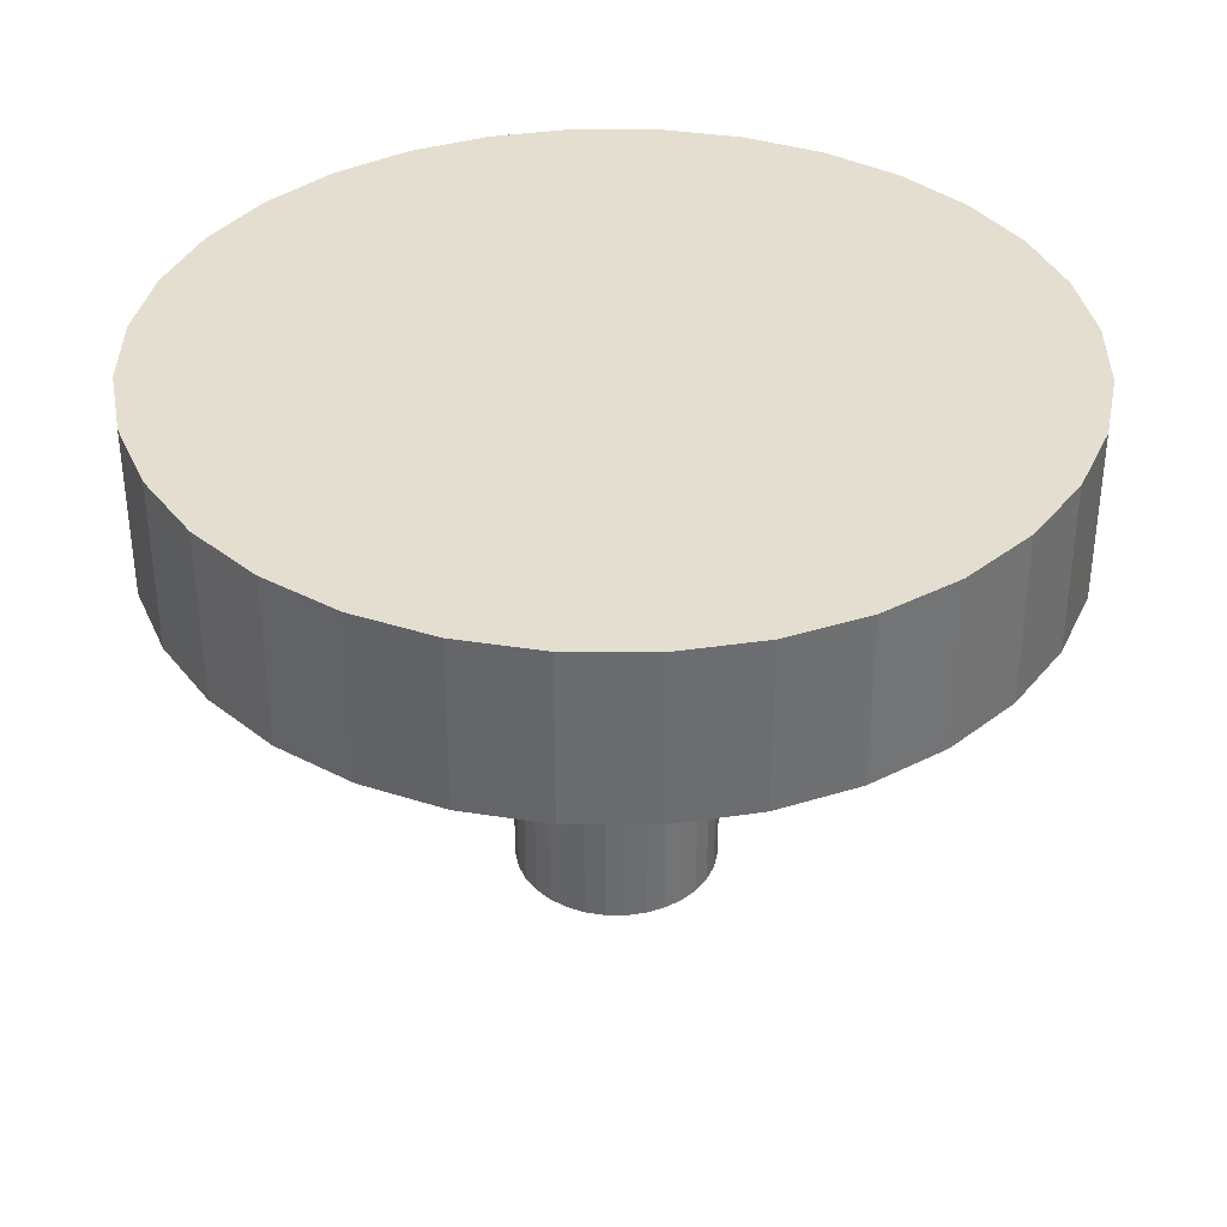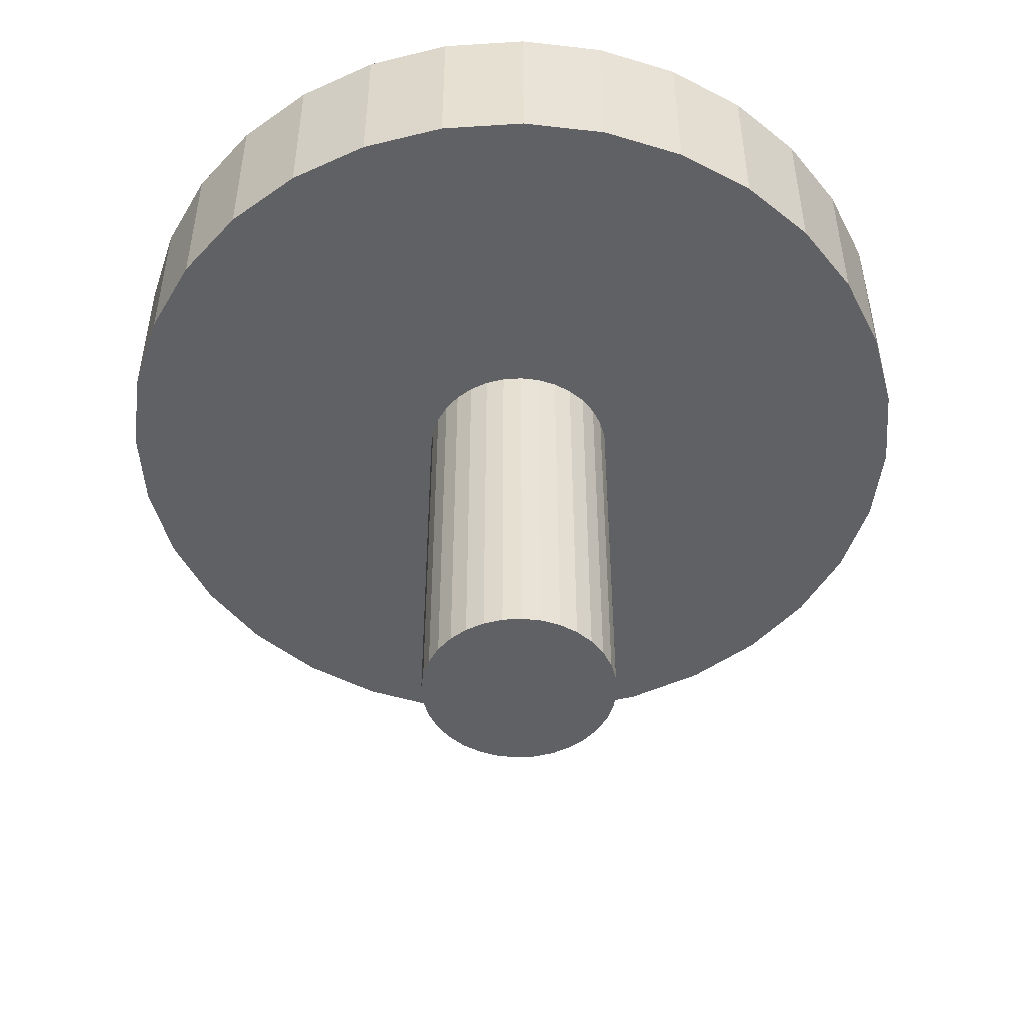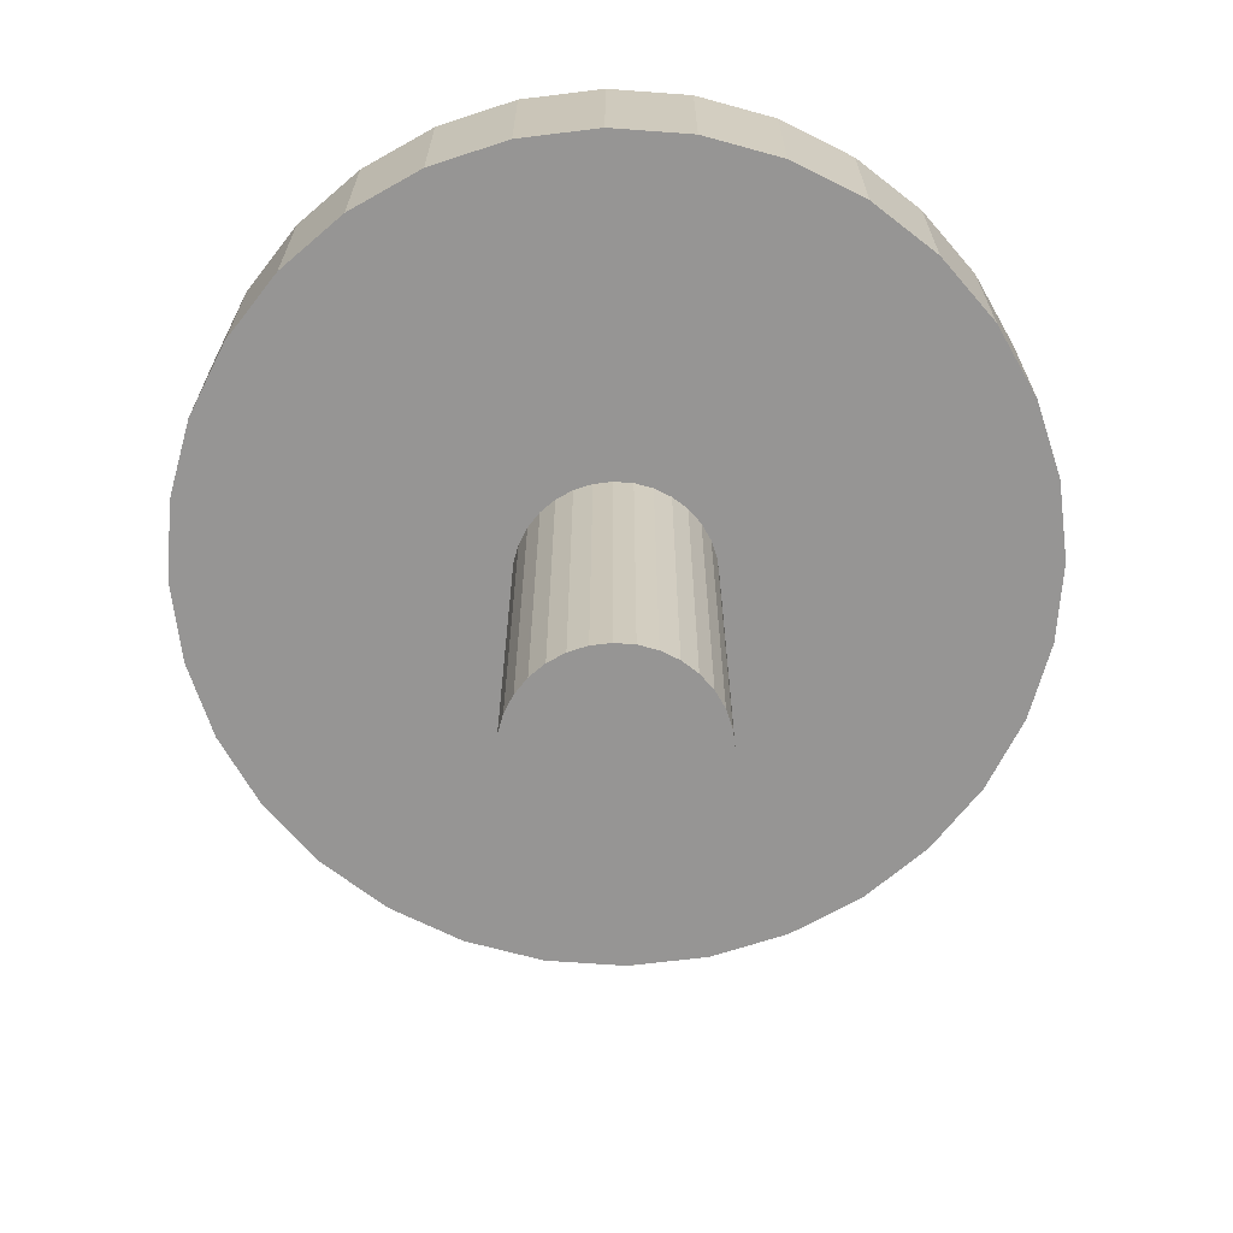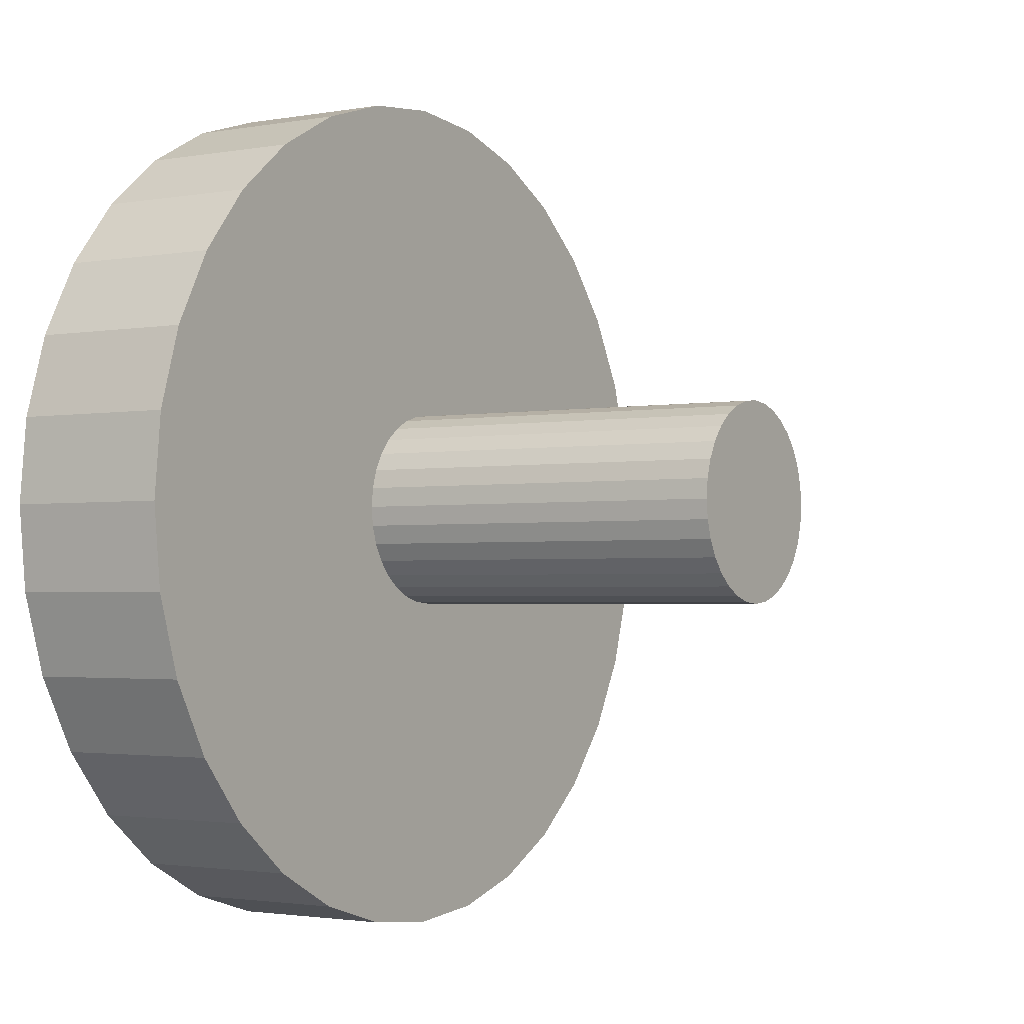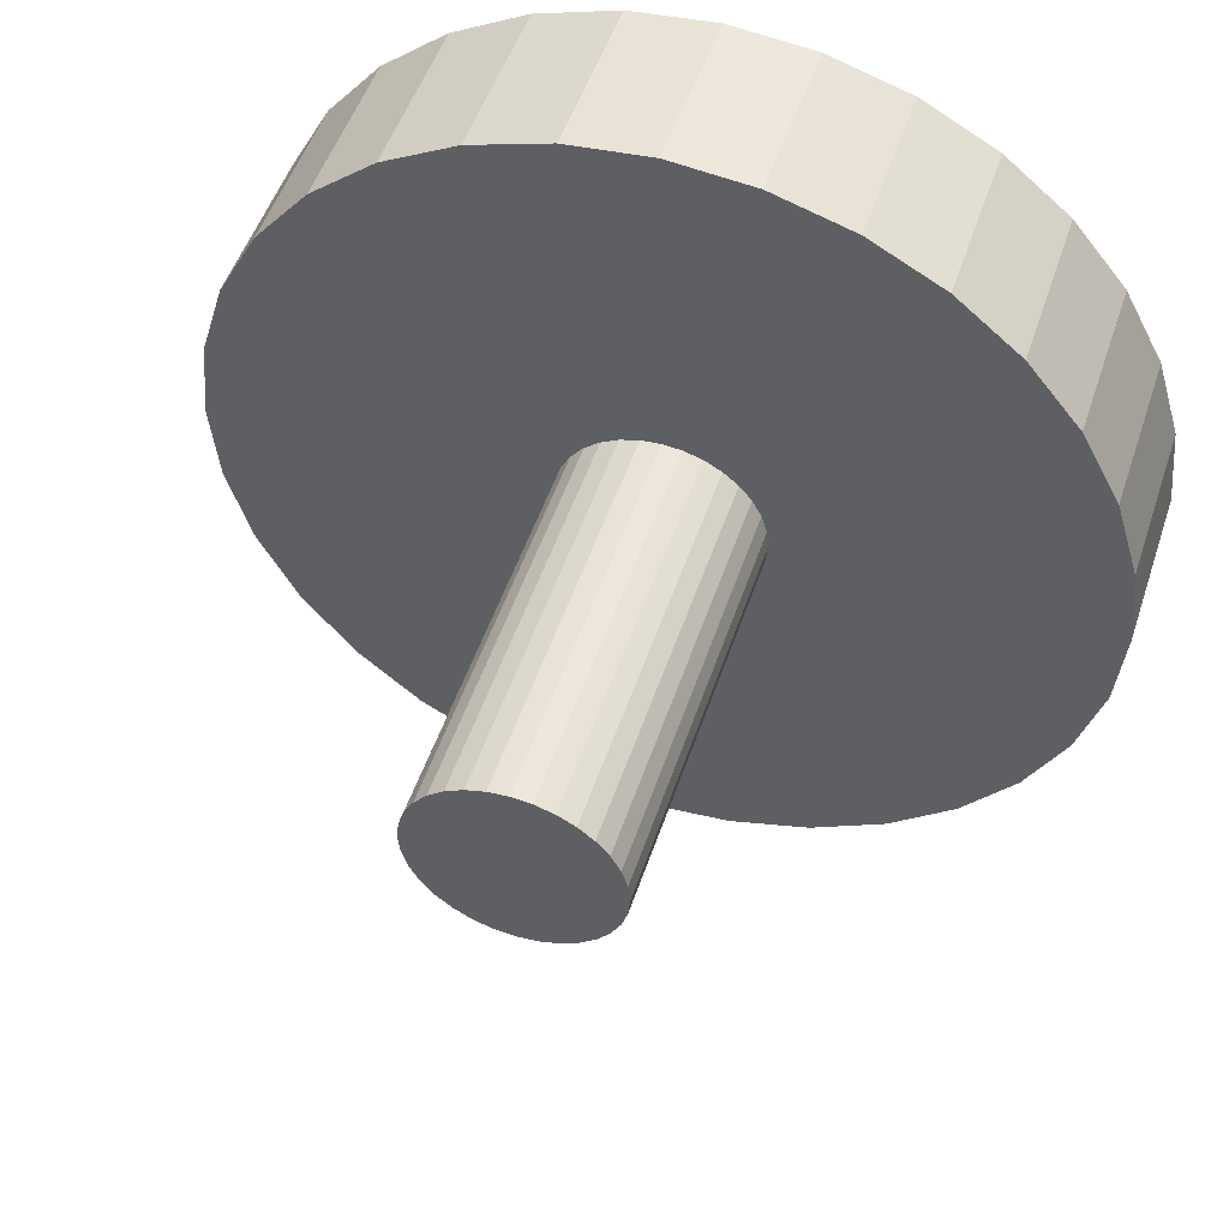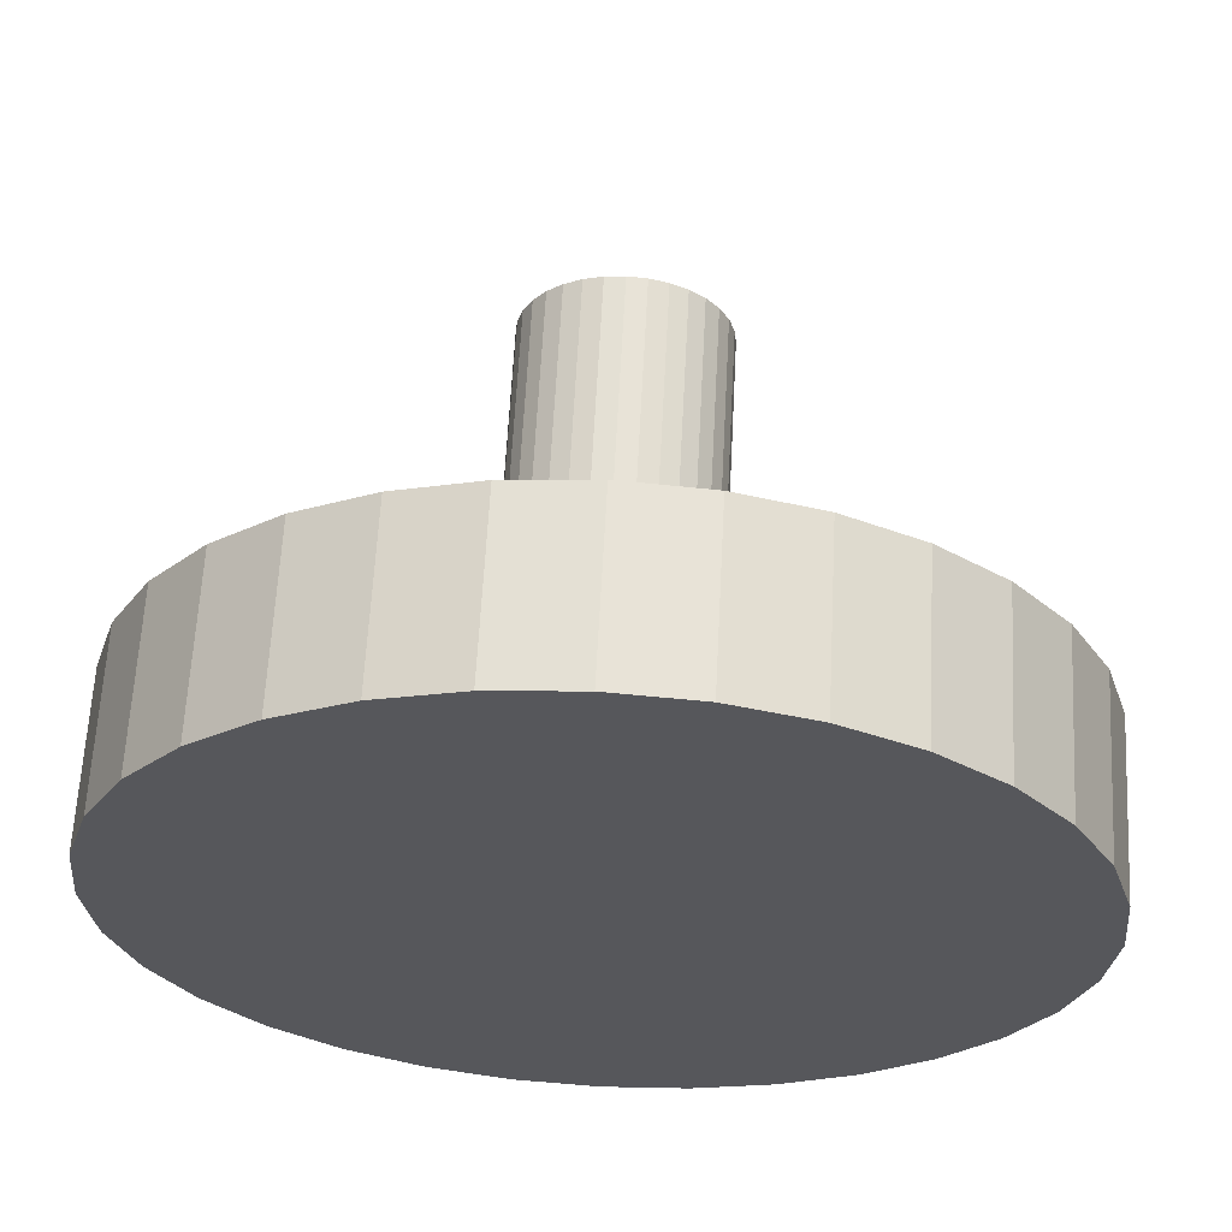
<metadata>
{"format":"obj","ext":"obj","renderer":"f3d","projection":"perspective","resolution":1024,"background":"white","views":[{"elev":36.4,"azim":28.5,"up":"+Y"},{"elev":-49.3,"azim":-24.1,"up":"+Y"},{"elev":-67.6,"azim":-133.6,"up":"+Y"},{"elev":-2.0,"azim":-57.0,"up":"+Z"},{"elev":50.9,"azim":18.2,"up":"+Z"},{"elev":62.8,"azim":-177.0,"up":"+Z"}]}
</metadata>
<code>
o Cylinder_Cylinder.001
v 0 -1.289 -0.2702
v 0 -0.02356 -0.2702
v 0.05271 -1.289 -0.265
v 0.05271 -0.02356 -0.265
v 0.1034 -1.289 -0.2496
v 0.1034 -0.02356 -0.2496
v 0.1501 -1.289 -0.2247
v 0.1501 -0.02356 -0.2247
v 0.1911 -1.289 -0.1911
v 0.1911 -0.02356 -0.1911
v 0.2247 -1.289 -0.1501
v 0.2247 -0.02356 -0.1501
v 0.2496 -1.289 -0.1034
v 0.2496 -0.02356 -0.1034
v 0.265 -1.289 -0.05271
v 0.265 -0.02356 -0.05271
v 0.2702 -1.289 -0
v 0.2702 -0.02356 -0
v 0.265 -1.289 0.05271
v 0.265 -0.02356 0.05271
v 0.2496 -1.289 0.1034
v 0.2496 -0.02356 0.1034
v 0.2247 -1.289 0.1501
v 0.2247 -0.02356 0.1501
v 0.1911 -1.289 0.1911
v 0.1911 -0.02356 0.1911
v 0.1501 -1.289 0.2247
v 0.1501 -0.02356 0.2247
v 0.1034 -1.289 0.2496
v 0.1034 -0.02356 0.2496
v 0.05271 -1.289 0.265
v 0.05271 -0.02356 0.265
v -0 -1.289 0.2702
v -0 -0.02356 0.2702
v -0.05271 -1.289 0.265
v -0.05271 -0.02356 0.265
v -0.1034 -1.289 0.2496
v -0.1034 -0.02356 0.2496
v -0.1501 -1.289 0.2247
v -0.1501 -0.02356 0.2247
v -0.1911 -1.289 0.1911
v -0.1911 -0.02356 0.1911
v -0.2247 -1.289 0.1501
v -0.2247 -0.02356 0.1501
v -0.2496 -1.289 0.1034
v -0.2496 -0.02356 0.1034
v -0.265 -1.289 0.05271
v -0.265 -0.02356 0.05271
v -0.2702 -1.289 -0
v -0.2702 -0.02356 -0
v -0.265 -1.289 -0.05271
v -0.265 -0.02356 -0.05271
v -0.2496 -1.289 -0.1034
v -0.2496 -0.02356 -0.1034
v -0.2247 -1.289 -0.1501
v -0.2247 -0.02356 -0.1501
v -0.1911 -1.289 -0.1911
v -0.1911 -0.02356 -0.1911
v -0.1501 -1.289 -0.2247
v -0.1501 -0.02356 -0.2247
v -0.1034 -1.289 -0.2496
v -0.1034 -0.02356 -0.2496
v -0.05271 -1.289 -0.265
v -0.05271 -0.02356 -0.265
v -0.01583 -0.2274 -1.18
v -0.01583 0.2306 -1.18
v 0.2119 -0.2274 -1.157
v 0.2119 0.2306 -1.157
v 0.4308 -0.2274 -1.091
v 0.4308 0.2306 -1.091
v 0.6326 -0.2274 -0.9832
v 0.6326 0.2306 -0.9832
v 0.8095 -0.2274 -0.838
v 0.8095 0.2306 -0.838
v 0.9547 -0.2274 -0.6611
v 0.9547 0.2306 -0.6611
v 1.063 -0.2274 -0.4593
v 1.063 0.2306 -0.4593
v 1.129 -0.2274 -0.2404
v 1.129 0.2306 -0.2404
v 1.151 -0.2274 -0.01266
v 1.151 0.2306 -0.01266
v 1.129 -0.2274 0.215
v 1.129 0.2306 0.215
v 1.063 -0.2274 0.434
v 1.063 0.2306 0.434
v 0.9547 -0.2274 0.6358
v 0.9547 0.2306 0.6358
v 0.8095 -0.2274 0.8127
v 0.8095 0.2306 0.8127
v 0.6326 -0.2274 0.9578
v 0.6326 0.2306 0.9578
v 0.4308 -0.2274 1.066
v 0.4308 0.2306 1.066
v 0.2119 -0.2274 1.132
v 0.2119 0.2306 1.132
v -0.01583 -0.2274 1.155
v -0.01583 0.2306 1.155
v -0.2435 -0.2274 1.132
v -0.2435 0.2306 1.132
v -0.4625 -0.2274 1.066
v -0.4625 0.2306 1.066
v -0.6643 -0.2274 0.9578
v -0.6643 0.2306 0.9578
v -0.8412 -0.2274 0.8127
v -0.8412 0.2306 0.8127
v -0.9863 -0.2274 0.6358
v -0.9863 0.2306 0.6358
v -1.094 -0.2274 0.434
v -1.094 0.2306 0.434
v -1.161 -0.2274 0.215
v -1.161 0.2306 0.215
v -1.183 -0.2274 -0.01266
v -1.183 0.2306 -0.01266
v -1.161 -0.2274 -0.2404
v -1.161 0.2306 -0.2404
v -1.094 -0.2274 -0.4593
v -1.094 0.2306 -0.4593
v -0.9863 -0.2274 -0.6611
v -0.9863 0.2306 -0.6611
v -0.8412 -0.2274 -0.838
v -0.8412 0.2306 -0.838
v -0.6643 -0.2274 -0.9832
v -0.6643 0.2306 -0.9832
v -0.4625 -0.2274 -1.091
v -0.4625 0.2306 -1.091
v -0.2435 -0.2274 -1.157
v -0.2435 0.2306 -1.157
f 1 2 4 3
f 3 4 6 5
f 5 6 8 7
f 7 8 10 9
f 9 10 12 11
f 11 12 14 13
f 13 14 16 15
f 15 16 18 17
f 17 18 20 19
f 19 20 22 21
f 21 22 24 23
f 23 24 26 25
f 25 26 28 27
f 27 28 30 29
f 29 30 32 31
f 31 32 34 33
f 33 34 36 35
f 35 36 38 37
f 37 38 40 39
f 39 40 42 41
f 41 42 44 43
f 43 44 46 45
f 45 46 48 47
f 47 48 50 49
f 49 50 52 51
f 51 52 54 53
f 53 54 56 55
f 55 56 58 57
f 57 58 60 59
f 59 60 62 61
f 4 2 64 62 60 58 56 54 52 50 48 46 44 42 40 38 36 34 32 30 28 26 24 22 20 18 16 14 12 10 8 6
f 61 62 64 63
f 63 64 2 1
f 1 3 5 7 9 11 13 15 17 19 21 23 25 27 29 31 33 35 37 39 41 43 45 47 49 51 53 55 57 59 61 63
f 65 66 68 67
f 67 68 70 69
f 69 70 72 71
f 71 72 74 73
f 73 74 76 75
f 75 76 78 77
f 77 78 80 79
f 79 80 82 81
f 81 82 84 83
f 83 84 86 85
f 85 86 88 87
f 87 88 90 89
f 89 90 92 91
f 91 92 94 93
f 93 94 96 95
f 95 96 98 97
f 97 98 100 99
f 99 100 102 101
f 101 102 104 103
f 103 104 106 105
f 105 106 108 107
f 107 108 110 109
f 109 110 112 111
f 111 112 114 113
f 113 114 116 115
f 115 116 118 117
f 117 118 120 119
f 119 120 122 121
f 121 122 124 123
f 123 124 126 125
f 68 66 128 126 124 122 120 118 116 114 112 110 108 106 104 102 100 98 96 94 92 90 88 86 84 82 80 78 76 74 72 70
f 125 126 128 127
f 127 128 66 65
f 65 67 69 71 73 75 77 79 81 83 85 87 89 91 93 95 97 99 101 103 105 107 109 111 113 115 117 119 121 123 125 127

</code>
